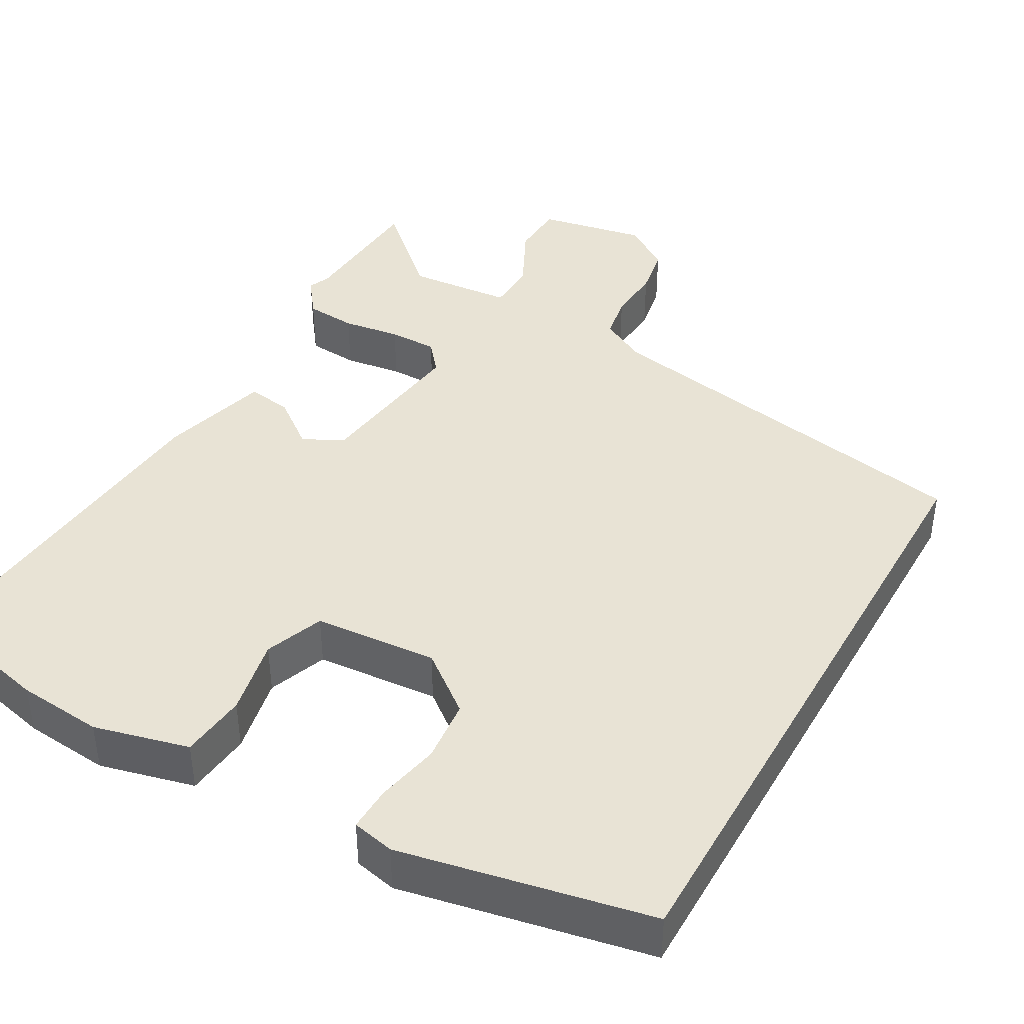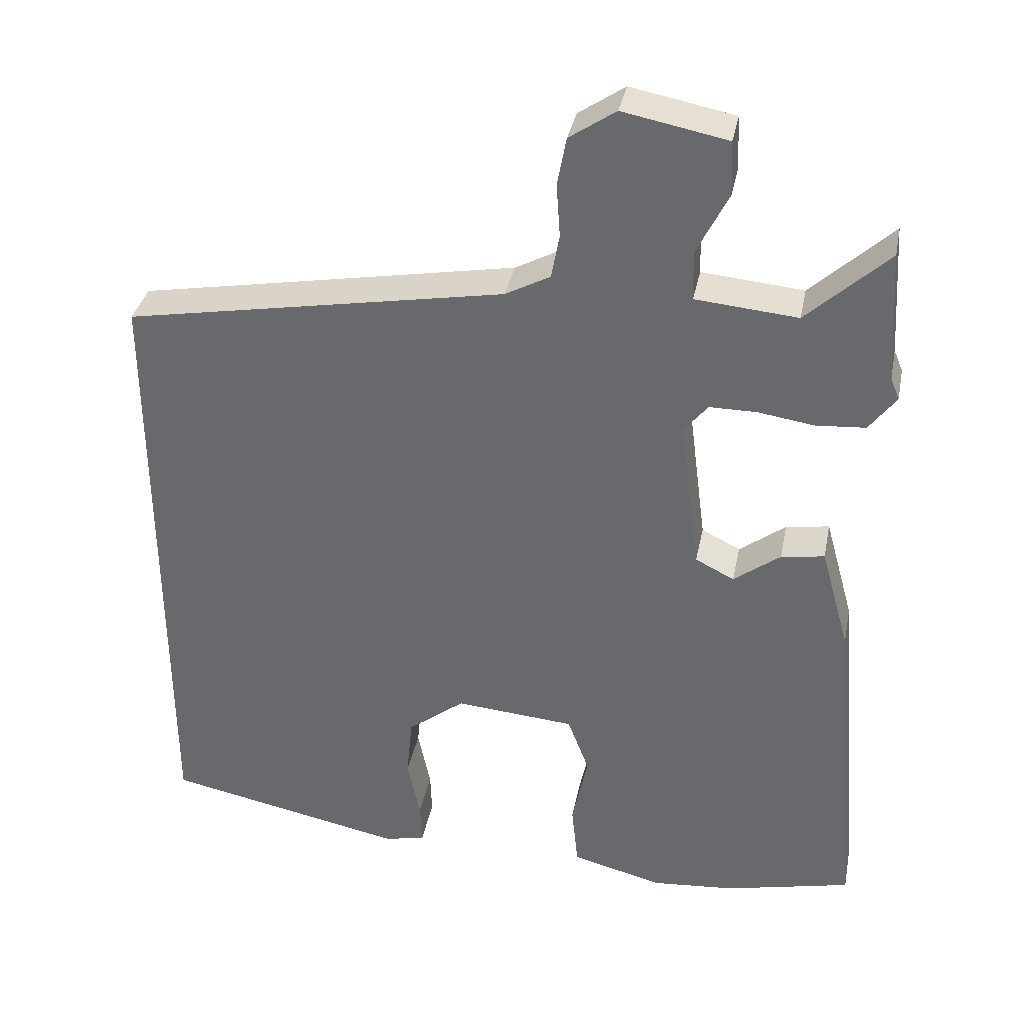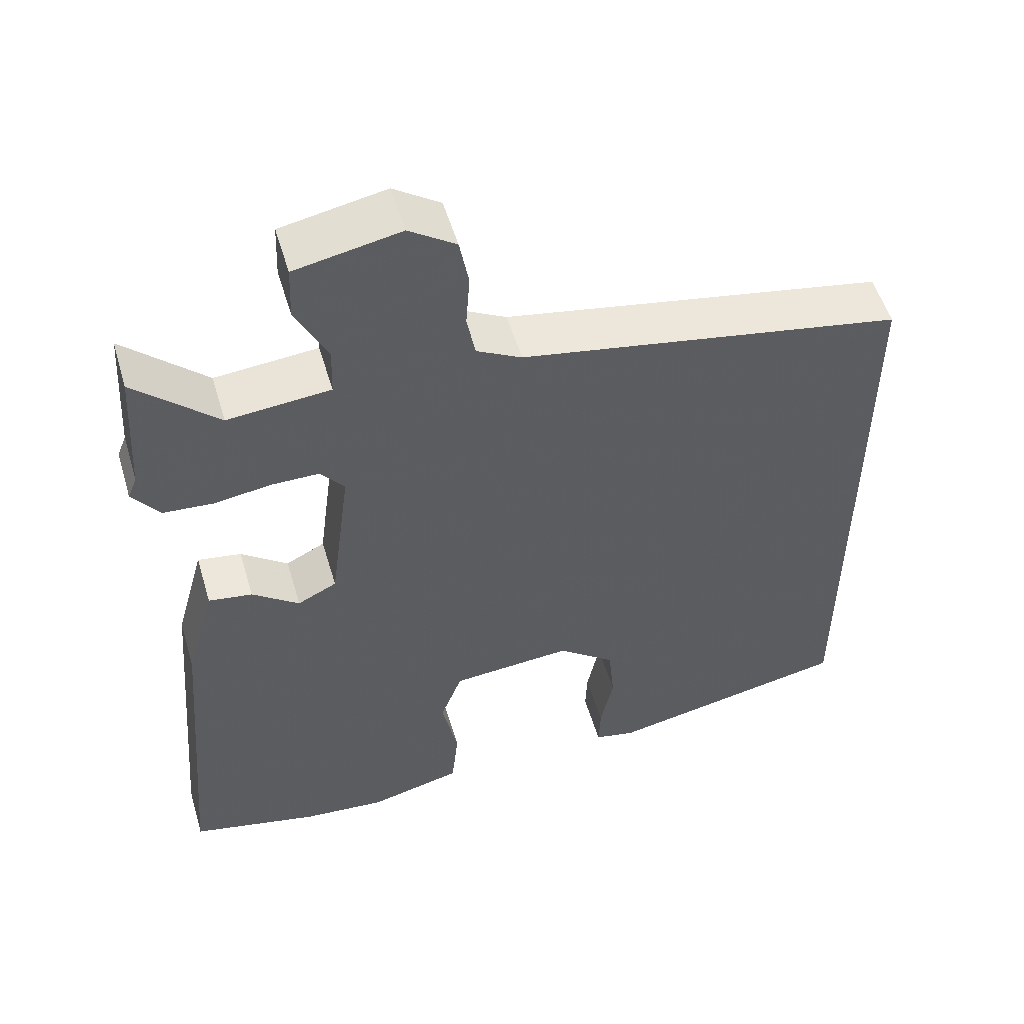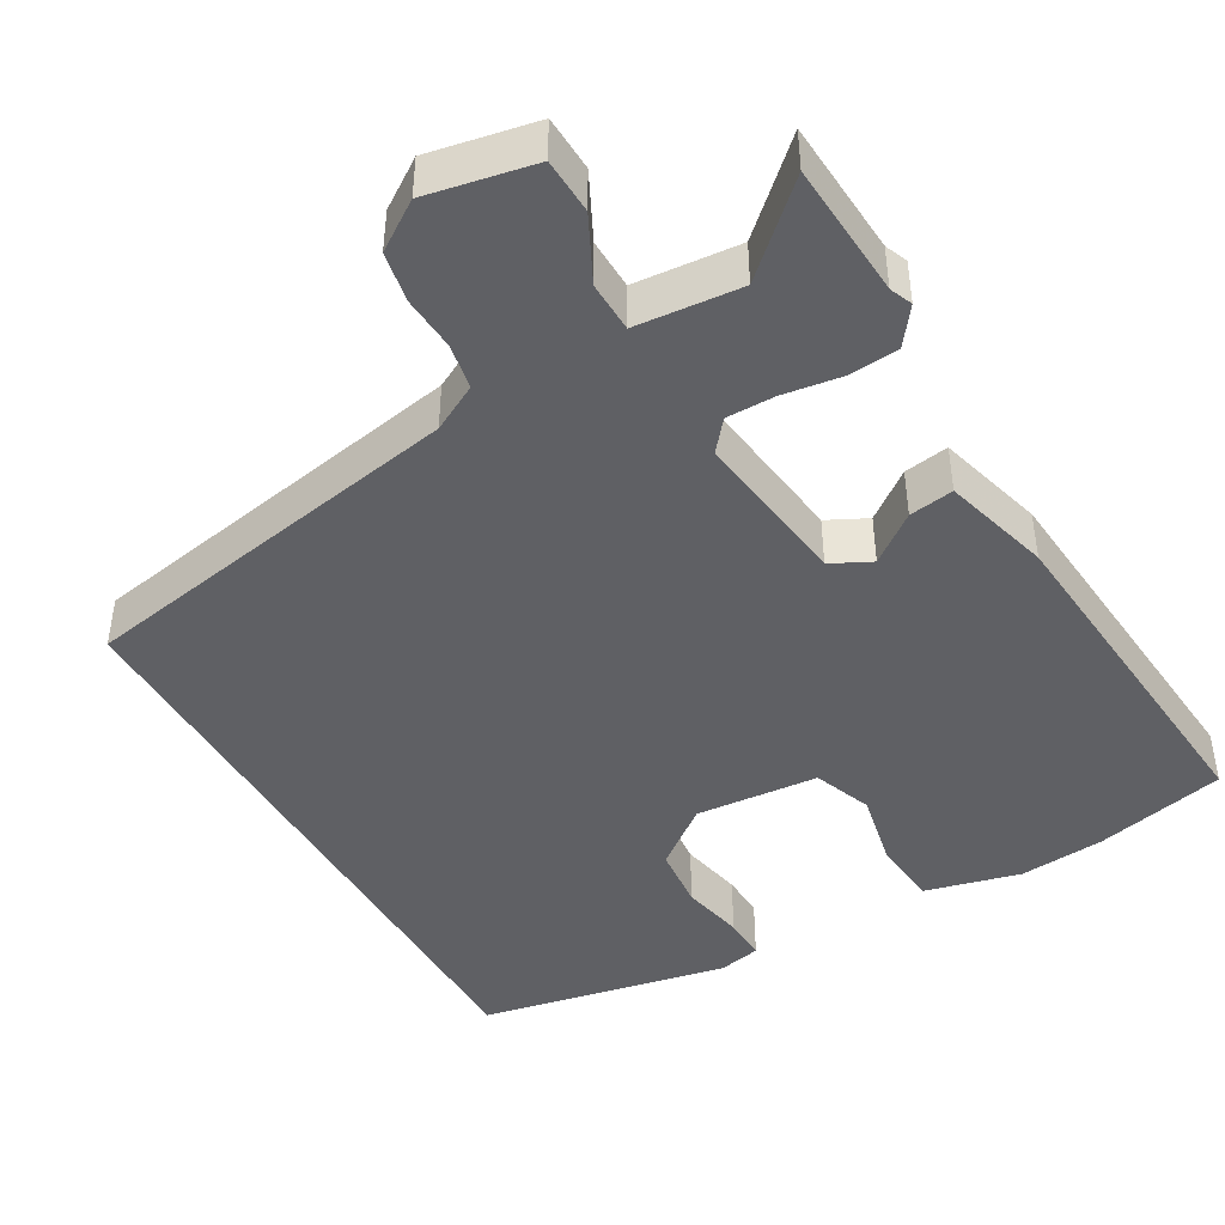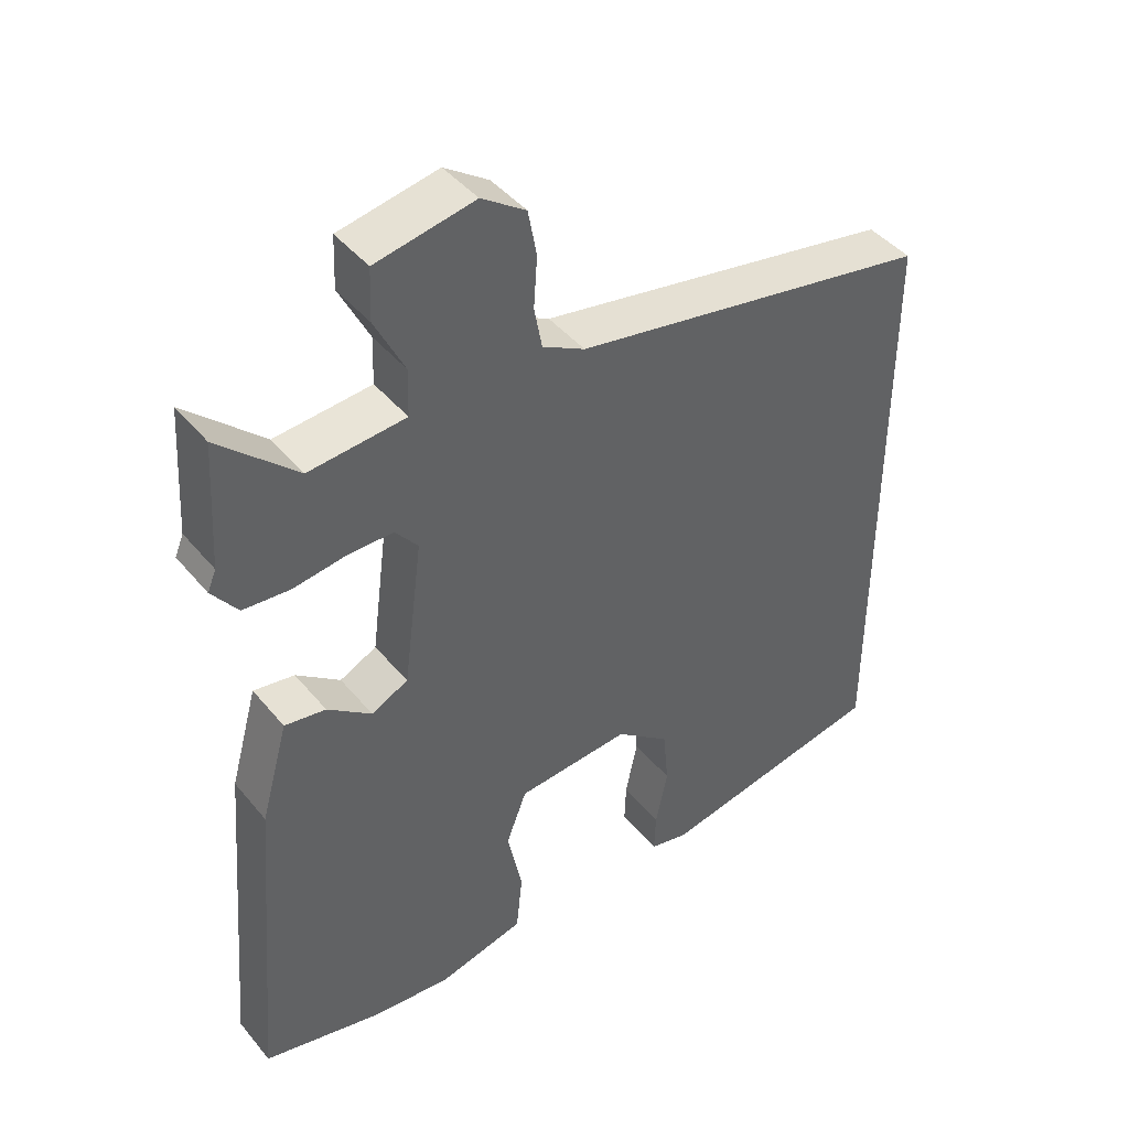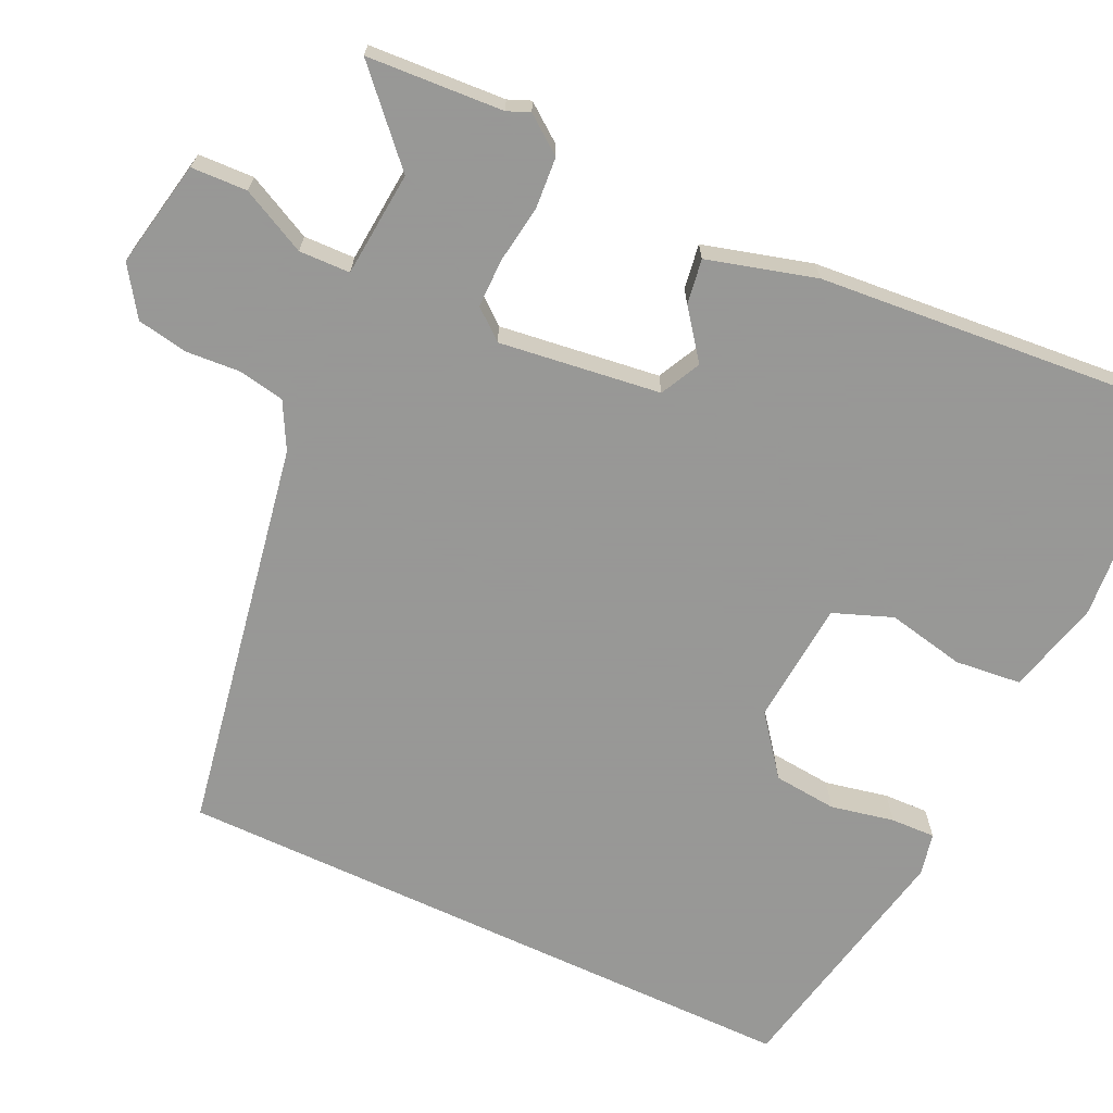
<metadata>
{"format":"obj","ext":"obj","renderer":"f3d","projection":"perspective","resolution":1024,"background":"white","views":[{"elev":41.3,"azim":-150.5,"up":"+Y"},{"elev":35.5,"azim":11.2,"up":"+Z"},{"elev":53.3,"azim":163.5,"up":"+Z"},{"elev":-44.2,"azim":29.8,"up":"+Y"},{"elev":43.6,"azim":143.6,"up":"+Z"},{"elev":-68.4,"azim":64.8,"up":"+Y"}]}
</metadata>
<code>
v 0.496 0.07 0.567
v 0.507 0.07 0.391
v 0.519 0.07 0.362
v 0.483 0.07 0.314
v 0.417 0.07 0.309
v 0.342 0.07 0.32
v 0.279 0.07 0.32
v 0.247 0.07 0.281
v 0.274 0.07 0.073
v 0.326 0.07 0.047
v 0.388 0.07 0.094
v 0.446 0.07 0.103
v 0.485 0.07 -0.037
v 0.524 0.07 -0.494
v 0.354 0.07 -0.534
v 0.243 0.07 -0.544
v 0.12 0.07 -0.513
v 0.111 0.07 -0.427
v 0.132 0.07 -0.326
v 0.103 0.07 -0.25
v -0.057 0.07 -0.237
v -0.133 0.07 -0.296
v -0.141 0.07 -0.378
v -0.124 0.07 -0.46
v -0.122 0.07 -0.518
v -0.177 0.07 -0.53
v -0.5 0.07 -0.465
v -0.5 0.07 0.366
v 0.009 0.07 0.458
v 0.069 0.07 0.49
v 0.08 0.07 0.549
v 0.075 0.07 0.62
v 0.087 0.07 0.685
v 0.149 0.07 0.727
v 0.288 0.07 0.7
v 0.291 0.07 0.628
v 0.249 0.07 0.544
v 0.251 0.07 0.478
v 0.387 0.07 0.466
v 0.496 0 0.567
v 0.507 0 0.391
v 0.519 0 0.362
v 0.483 0 0.314
v 0.417 0 0.309
v 0.342 0 0.32
v 0.279 0 0.32
v 0.247 0 0.281
v 0.274 0 0.073
v 0.326 0 0.047
v 0.388 0 0.094
v 0.446 0 0.103
v 0.485 0 -0.037
v 0.524 0 -0.494
v 0.354 0 -0.534
v 0.243 0 -0.544
v 0.12 0 -0.513
v 0.111 0 -0.427
v 0.132 0 -0.326
v 0.103 0 -0.25
v -0.057 0 -0.237
v -0.133 0 -0.296
v -0.141 0 -0.378
v -0.124 0 -0.46
v -0.122 0 -0.518
v -0.177 0 -0.53
v -0.5 0 -0.465
v -0.5 0 0.366
v 0.009 0 0.458
v 0.069 0 0.49
v 0.08 0 0.549
v 0.075 0 0.62
v 0.087 0 0.685
v 0.149 0 0.727
v 0.288 0 0.7
v 0.291 0 0.628
v 0.249 0 0.544
v 0.251 0 0.478
v 0.387 0 0.466
f 35 36 37
f 34 35 37
f 33 34 37
f 32 33 37
f 31 32 37
f 30 31 37 38
f 29 30 38 39
f 26 27 28
f 25 26 28
f 24 25 28
f 23 24 28
f 22 23 28
f 21 22 28 29
f 20 21 29
f 19 20 29
f 17 18 19
f 16 17 19
f 15 16 19
f 14 15 19
f 13 14 19
f 12 13 19
f 11 12 19
f 10 11 19
f 9 10 19
f 8 9 19 29
f 7 8 29 39
f 4 5 6
f 3 4 6
f 2 3 6
f 6 7 39
f 2 6 39
f 1 2 39
f 76 75 74
f 76 74 73
f 76 73 72
f 76 72 71
f 76 71 70
f 77 76 70 69
f 78 77 69 68
f 67 66 65
f 67 65 64
f 67 64 63
f 67 63 62
f 67 62 61
f 68 67 61 60
f 68 60 59
f 68 59 58
f 58 57 56
f 58 56 55
f 58 55 54
f 58 54 53
f 58 53 52
f 58 52 51
f 58 51 50
f 58 50 49
f 58 49 48
f 68 58 48 47
f 78 68 47 46
f 45 44 43
f 45 43 42
f 45 42 41
f 78 46 45
f 78 45 41
f 78 41 40
f 1 40 41 2
f 2 41 42 3
f 3 42 43 4
f 4 43 44 5
f 5 44 45 6
f 6 45 46 7
f 7 46 47 8
f 8 47 48 9
f 9 48 49 10
f 10 49 50 11
f 11 50 51 12
f 12 51 52 13
f 13 52 53 14
f 14 53 54 15
f 15 54 55 16
f 16 55 56 17
f 17 56 57 18
f 18 57 58 19
f 19 58 59 20
f 20 59 60 21
f 21 60 61 22
f 22 61 62 23
f 23 62 63 24
f 24 63 64 25
f 25 64 65 26
f 26 65 66 27
f 27 66 67 28
f 28 67 68 29
f 29 68 69 30
f 30 69 70 31
f 31 70 71 32
f 32 71 72 33
f 33 72 73 34
f 34 73 74 35
f 35 74 75 36
f 36 75 76 37
f 37 76 77 38
f 38 77 78 39
f 39 78 40 1

</code>
